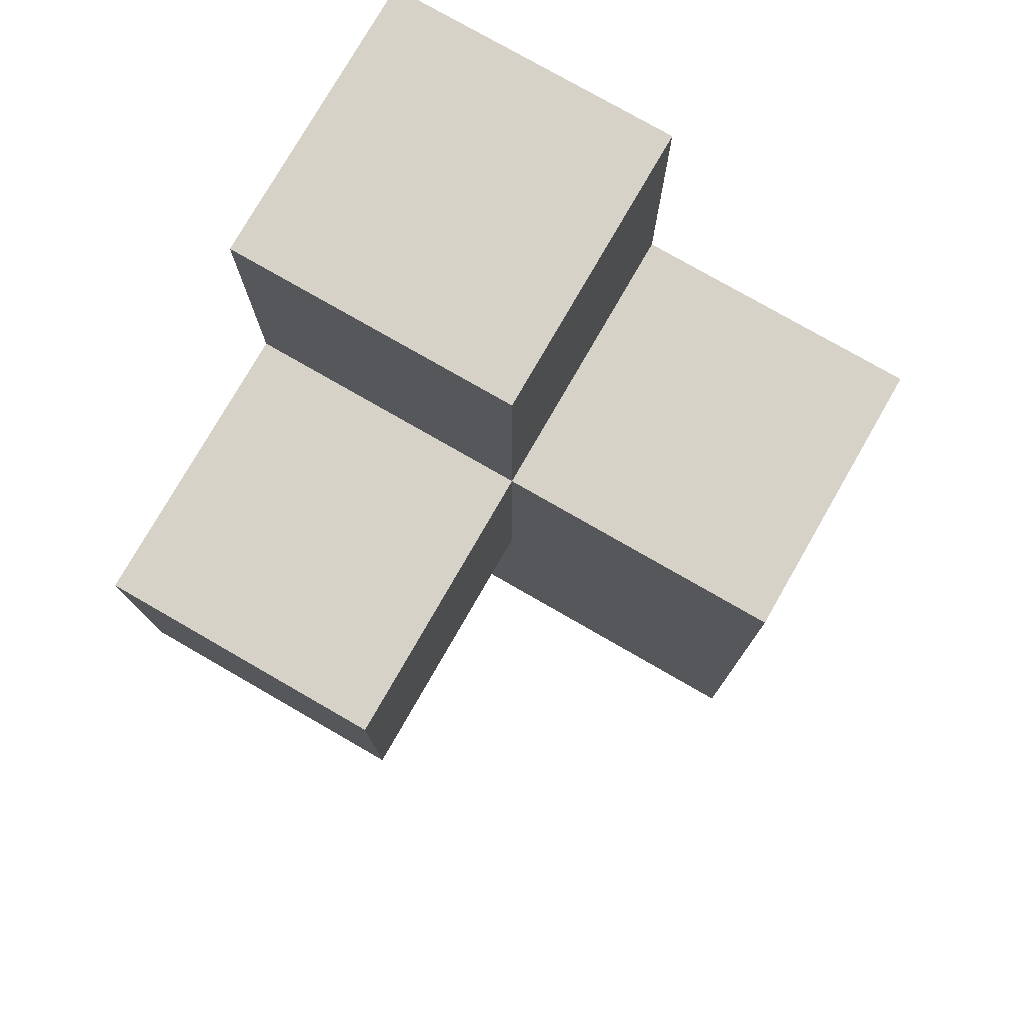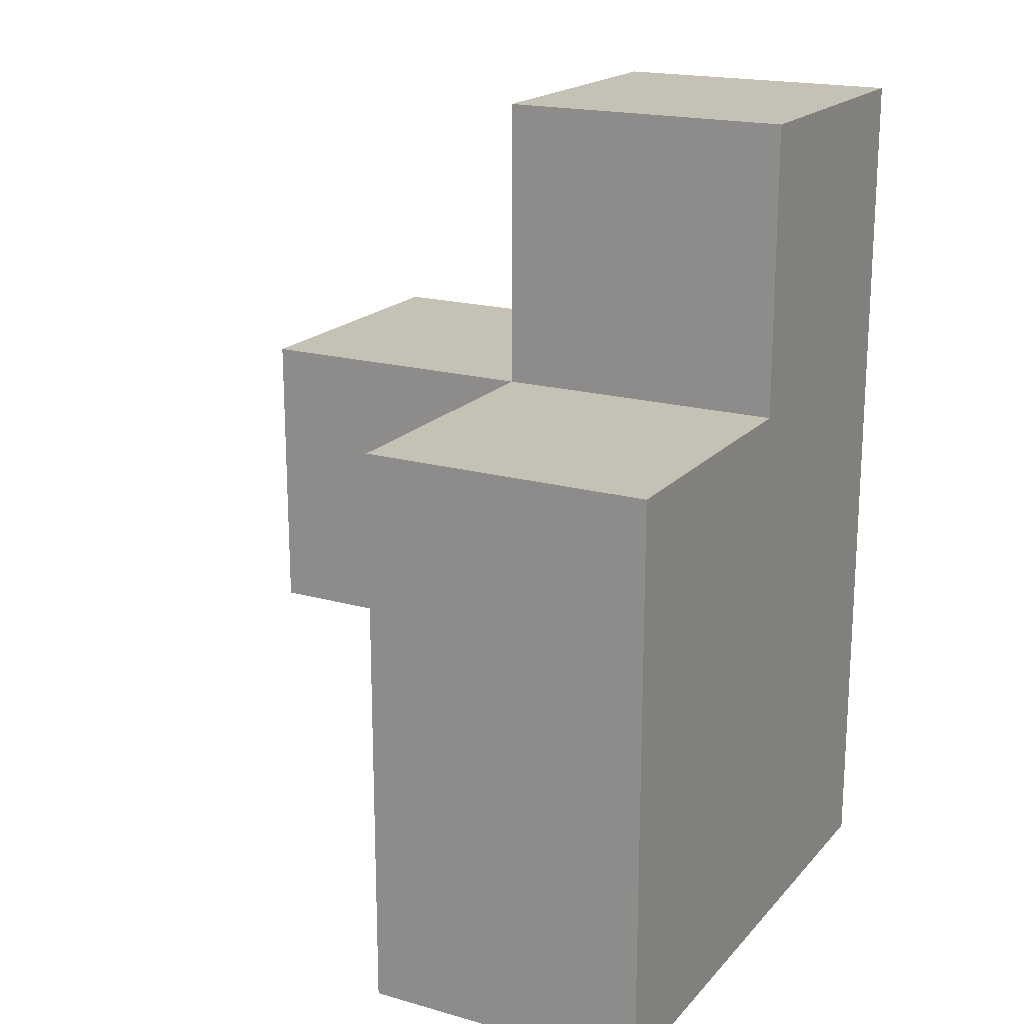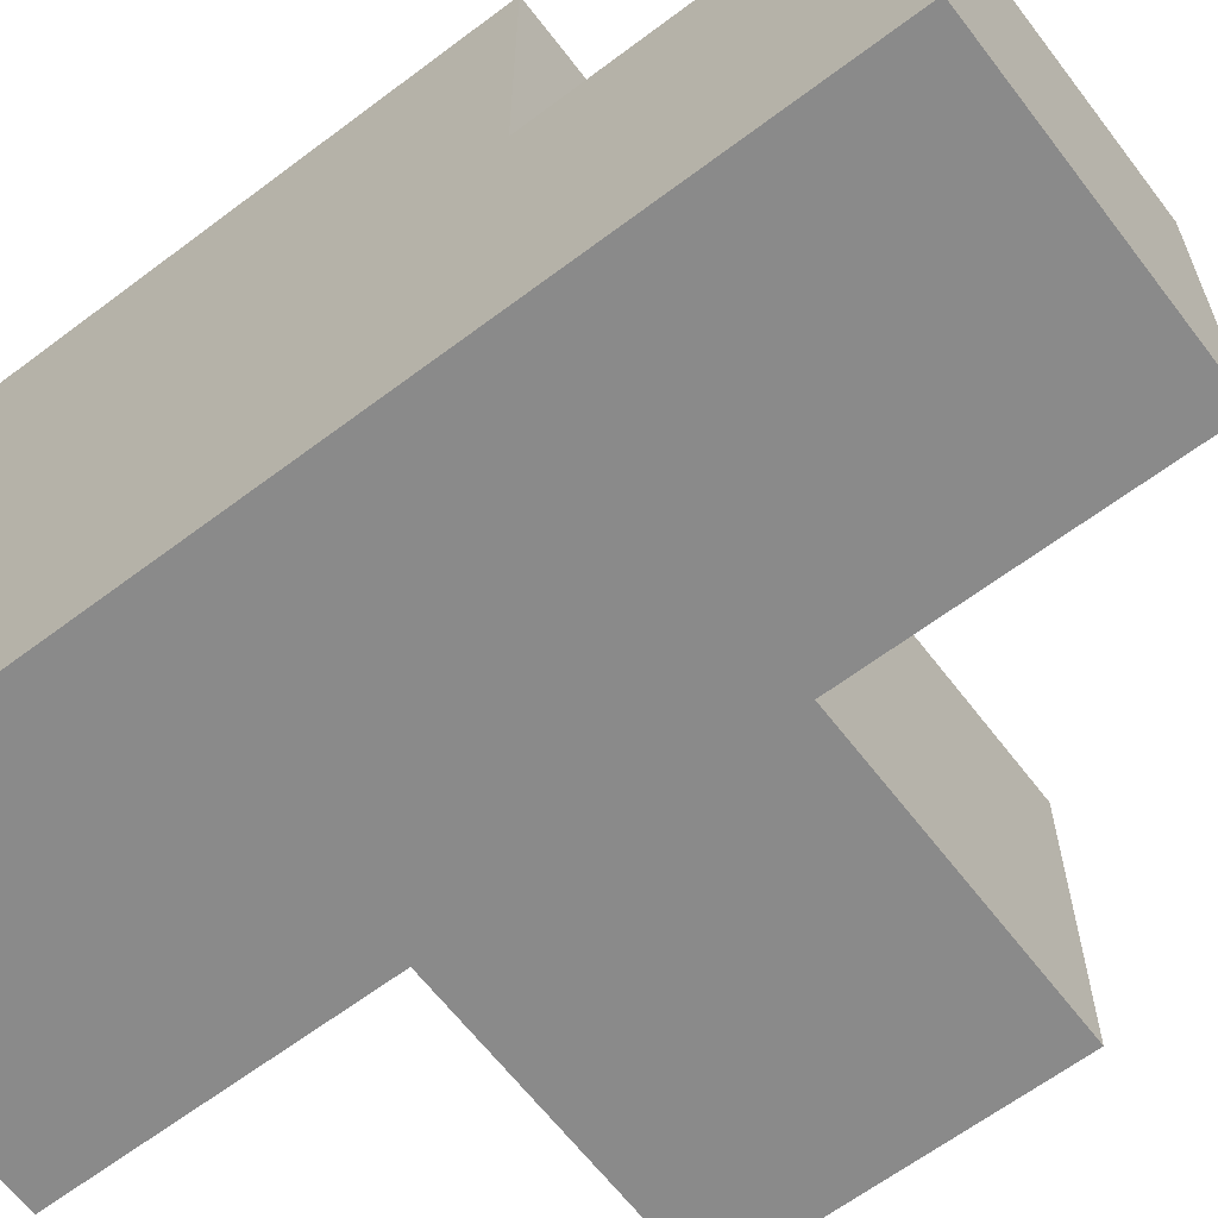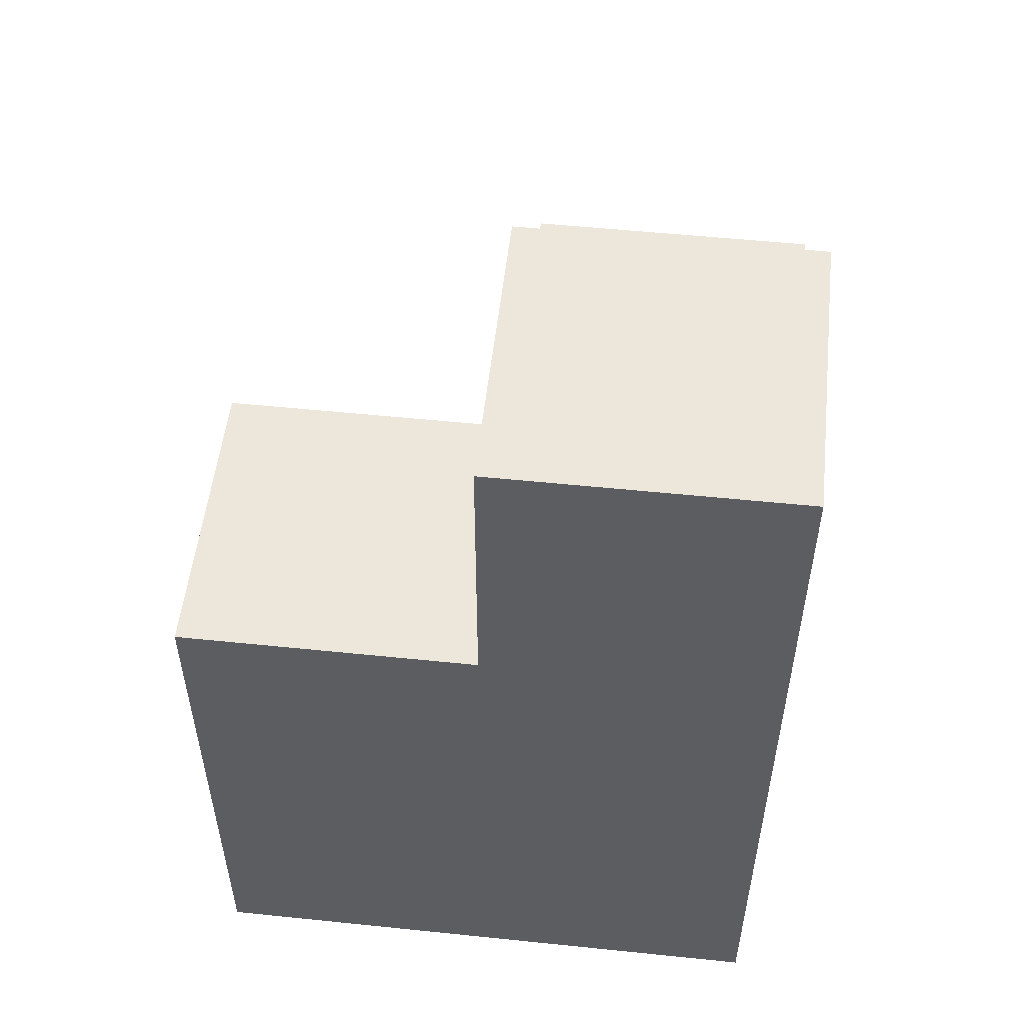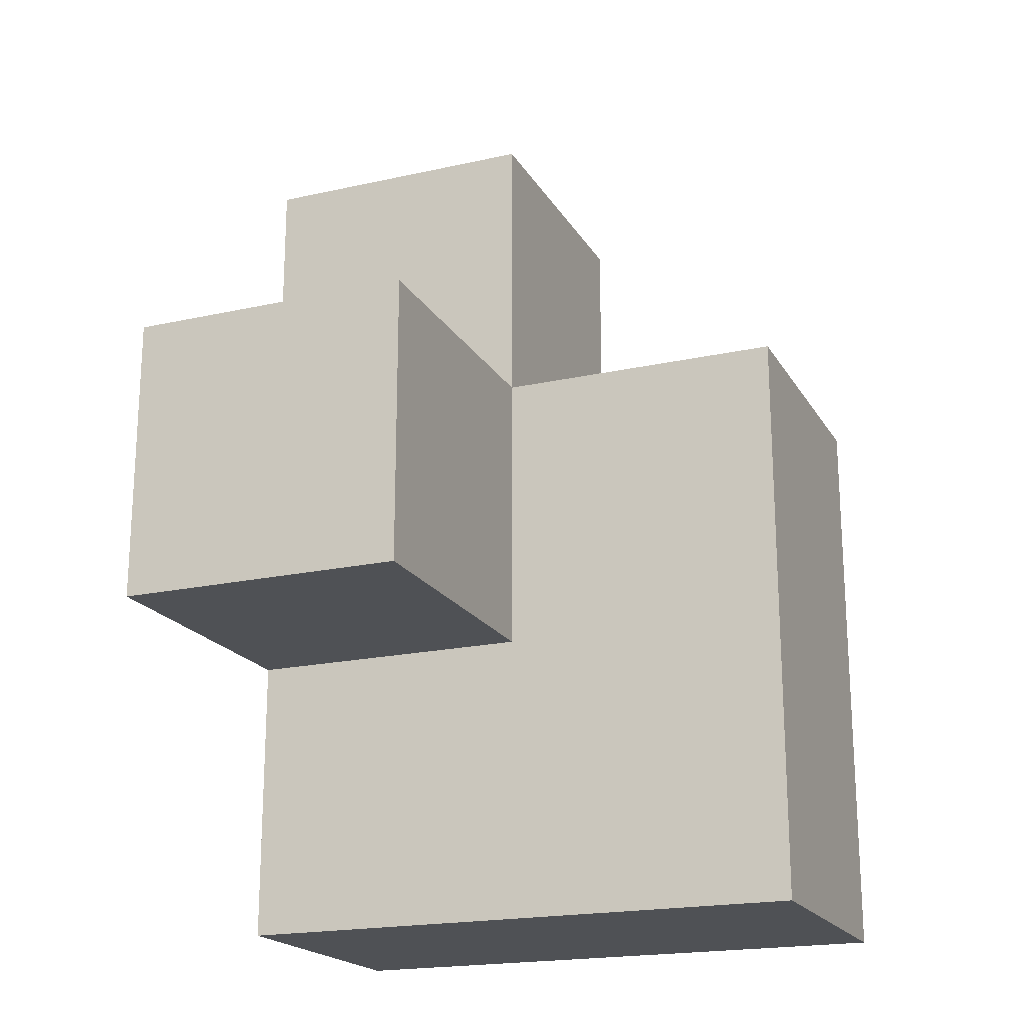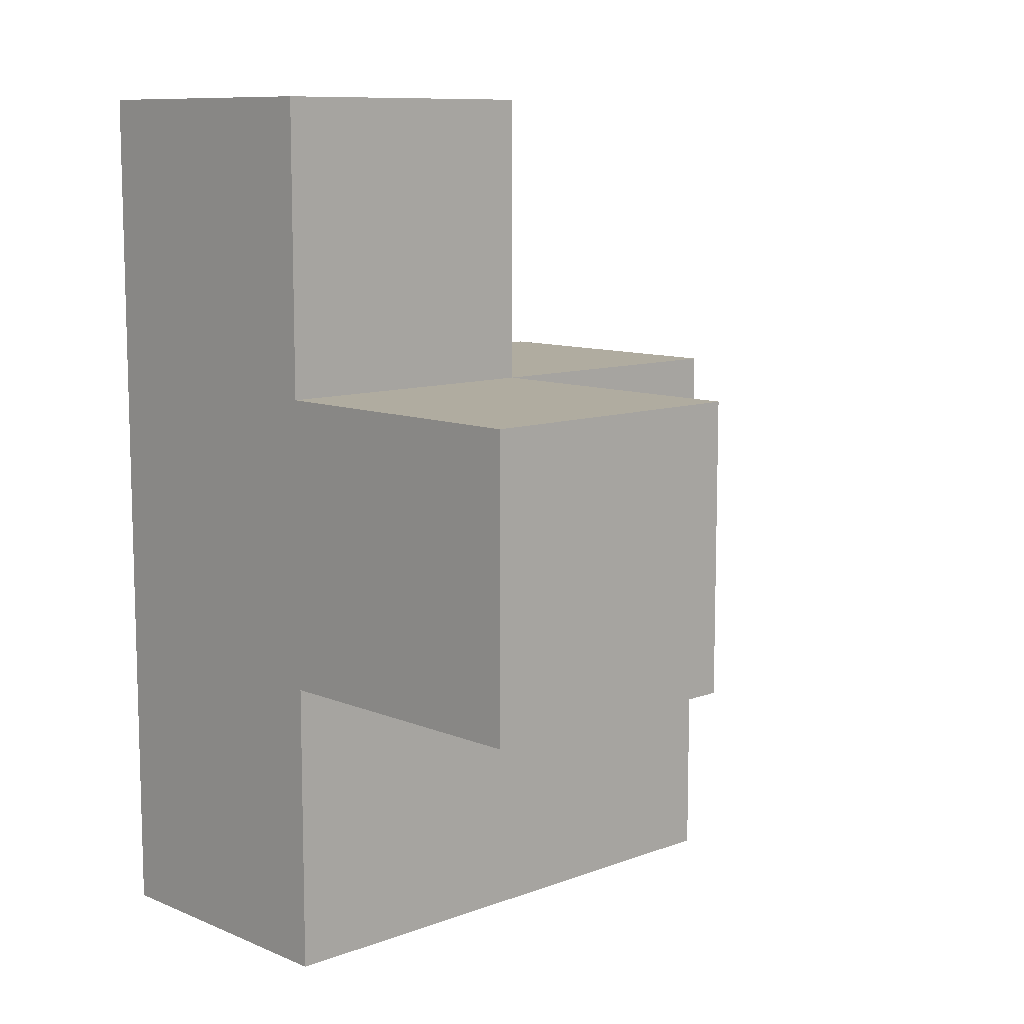
<metadata>
{"format":"obj","ext":"obj","renderer":"f3d","projection":"perspective","resolution":1024,"background":"white","views":[{"elev":77.6,"azim":119.9,"up":"+Z"},{"elev":18.8,"azim":-151.8,"up":"+Z"},{"elev":-63.5,"azim":-52.7,"up":"+Y"},{"elev":53.2,"azim":-83.7,"up":"+Z"},{"elev":-19.8,"azim":112.4,"up":"+Z"},{"elev":9.9,"azim":46.5,"up":"+Z"}]}
</metadata>
<code>
v 1.997 2.008 1.994
v 2.987 2.008 1.004
v 1.007 2.008 1.994
v 1.007 2.998 2.984
v 1.007 3.988 1.994
v 1.007 2.998 0.01385
v 2.987 2.998 1.994
v 1.997 3.988 1.994
v 1.997 2.998 0.01385
v 1.997 2.998 2.984
v 1.997 2.008 1.004
v 1.007 3.988 1.004
v 1.007 2.008 1.004
v 2.987 2.998 1.004
v 1.007 2.998 1.994
v 1.997 2.998 1.994
v 1.997 3.988 1.004
v 1.997 2.008 0.01385
v 1.997 2.008 2.984
v 1.007 2.008 0.01385
v 1.007 2.998 1.004
v 1.007 2.008 2.984
v 2.987 2.008 1.994
v 1.007 3.988 0.01385
v 1.997 3.988 0.01385
v 1.997 2.998 1.004
f 13 11 3
f 1 3 11
f 21 13 15
f 3 15 13
f 22 19 4
f 10 4 19
f 3 1 22
f 19 22 1
f 16 15 10
f 4 10 15
f 15 3 4
f 22 4 3
f 1 16 19
f 10 19 16
f 15 16 5
f 8 5 16
f 17 12 8
f 5 8 12
f 12 21 5
f 15 5 21
f 26 17 16
f 8 16 17
f 2 11 14
f 26 14 11
f 1 23 16
f 7 16 23
f 11 2 1
f 23 1 2
f 14 26 7
f 16 7 26
f 2 14 23
f 7 23 14
f 9 6 25
f 24 25 6
f 25 24 17
f 12 17 24
f 24 6 12
f 21 12 6
f 9 25 26
f 17 26 25
f 18 20 9
f 6 9 20
f 20 18 13
f 11 13 18
f 6 20 21
f 13 21 20
f 18 9 11
f 26 11 9

</code>
